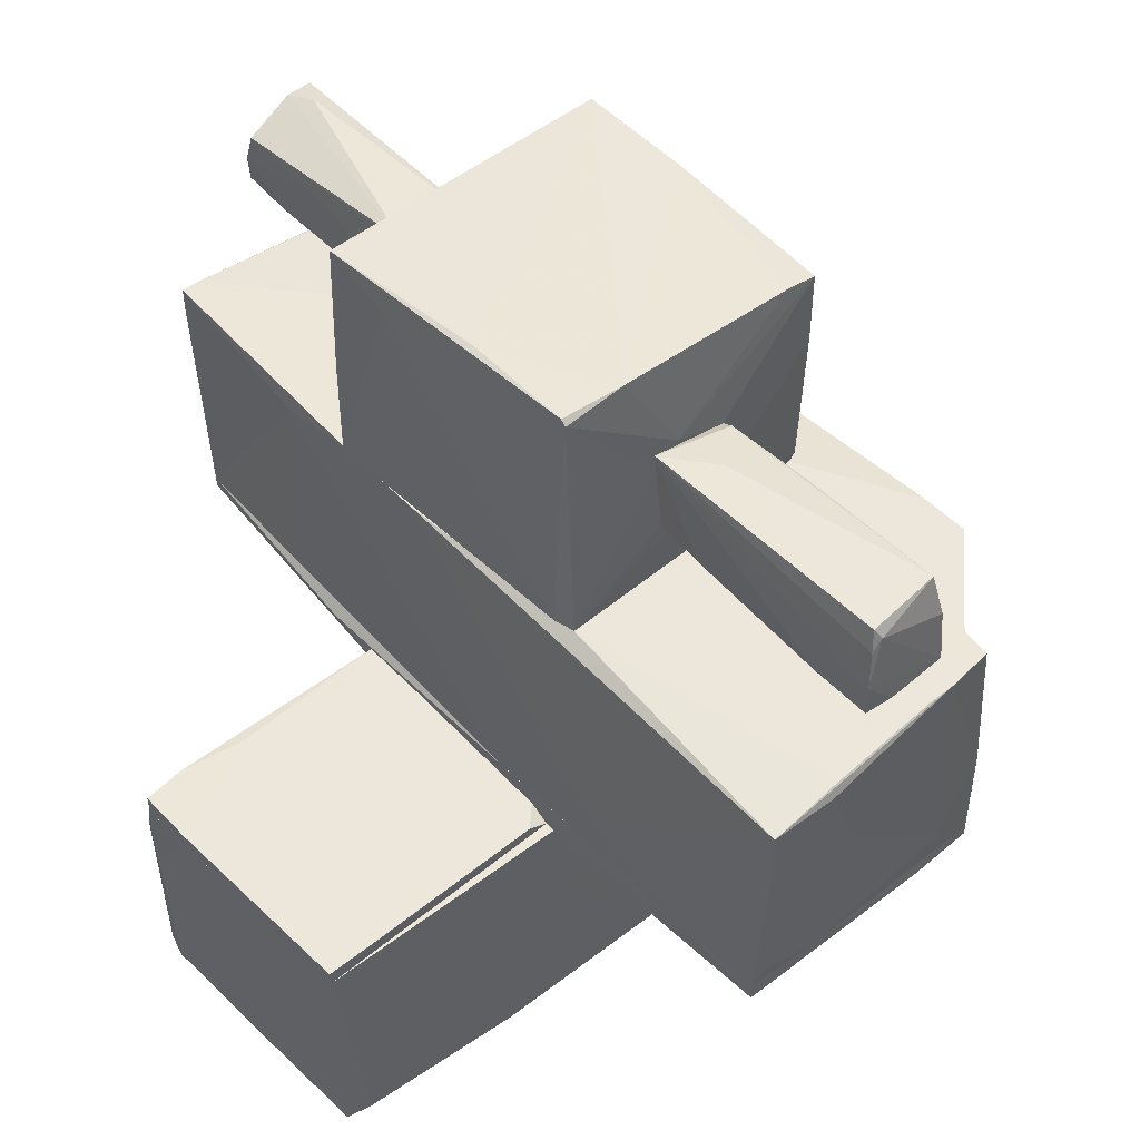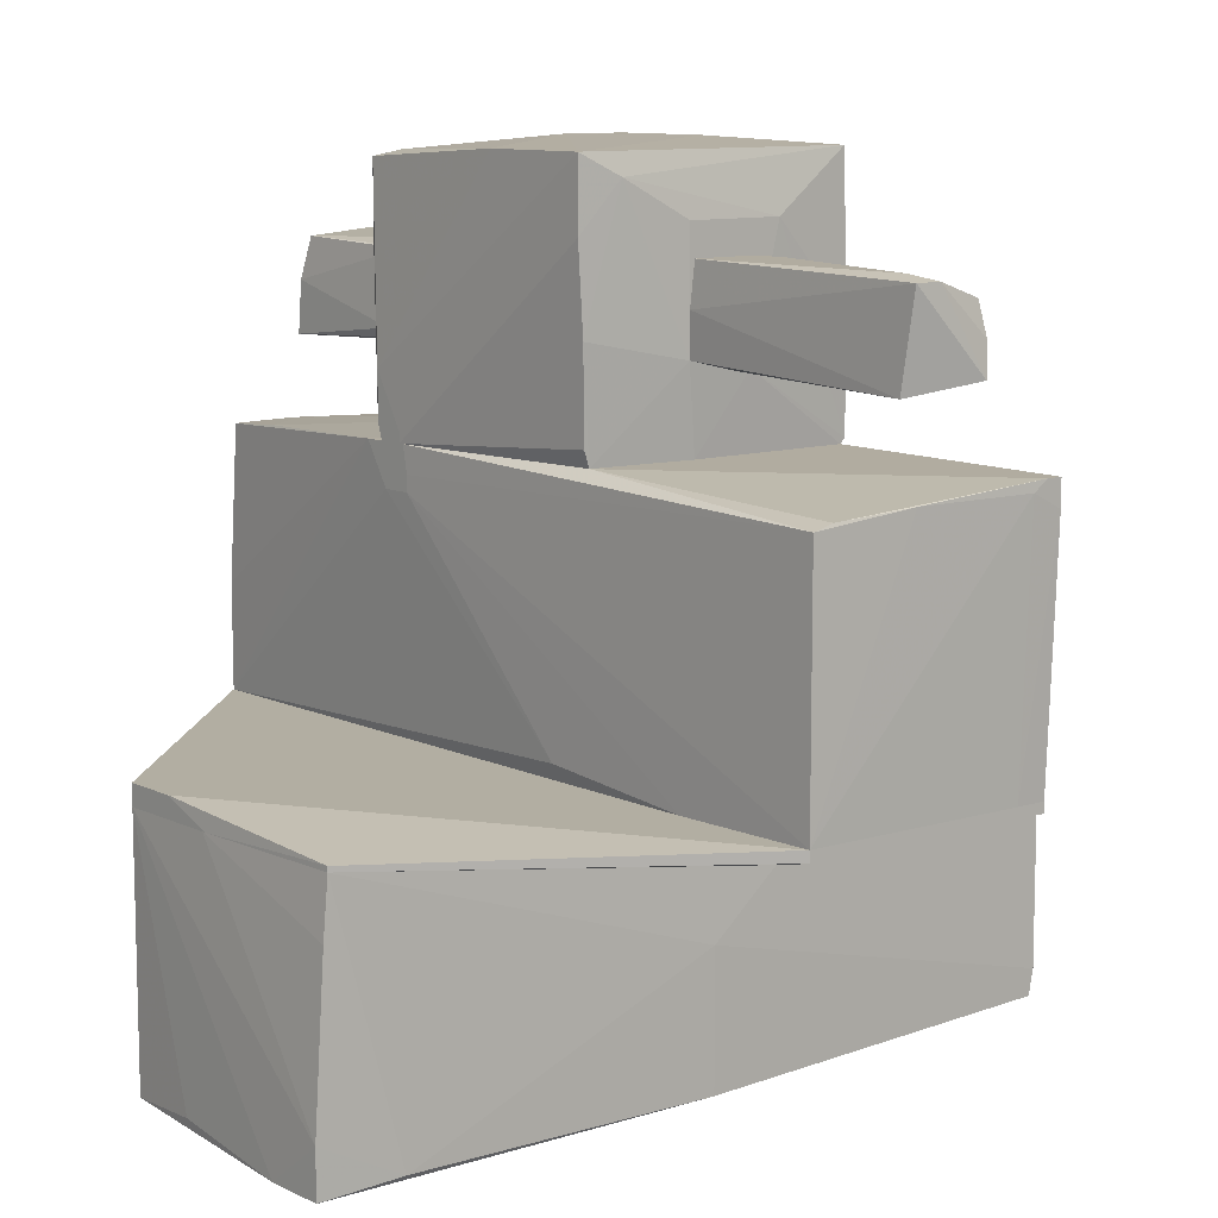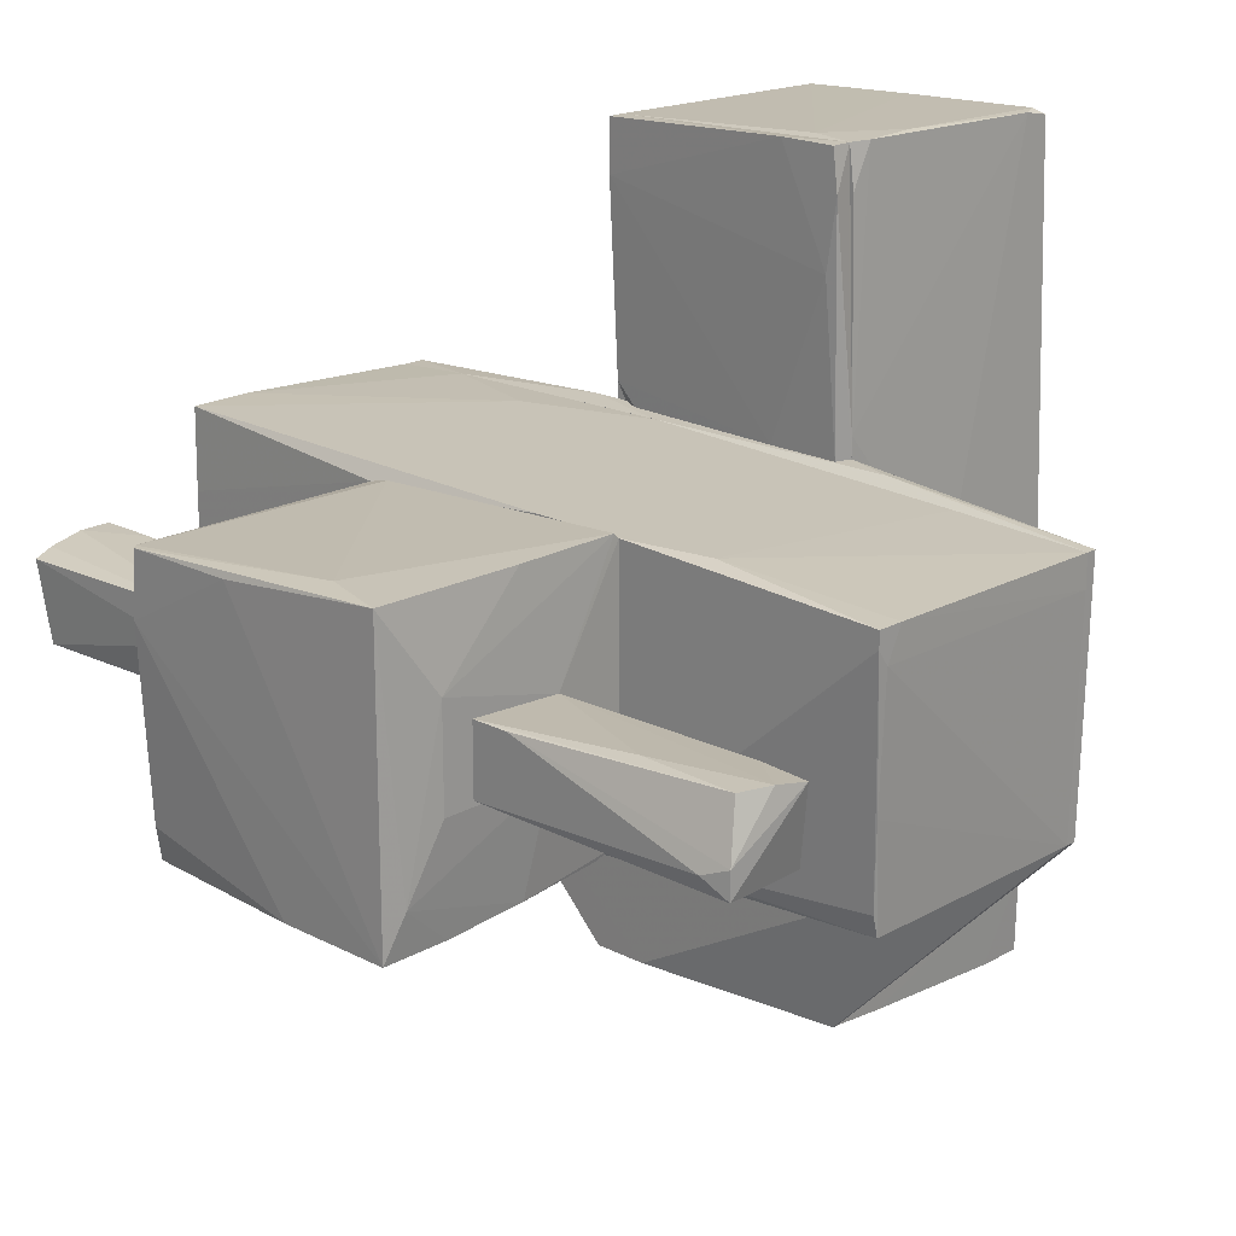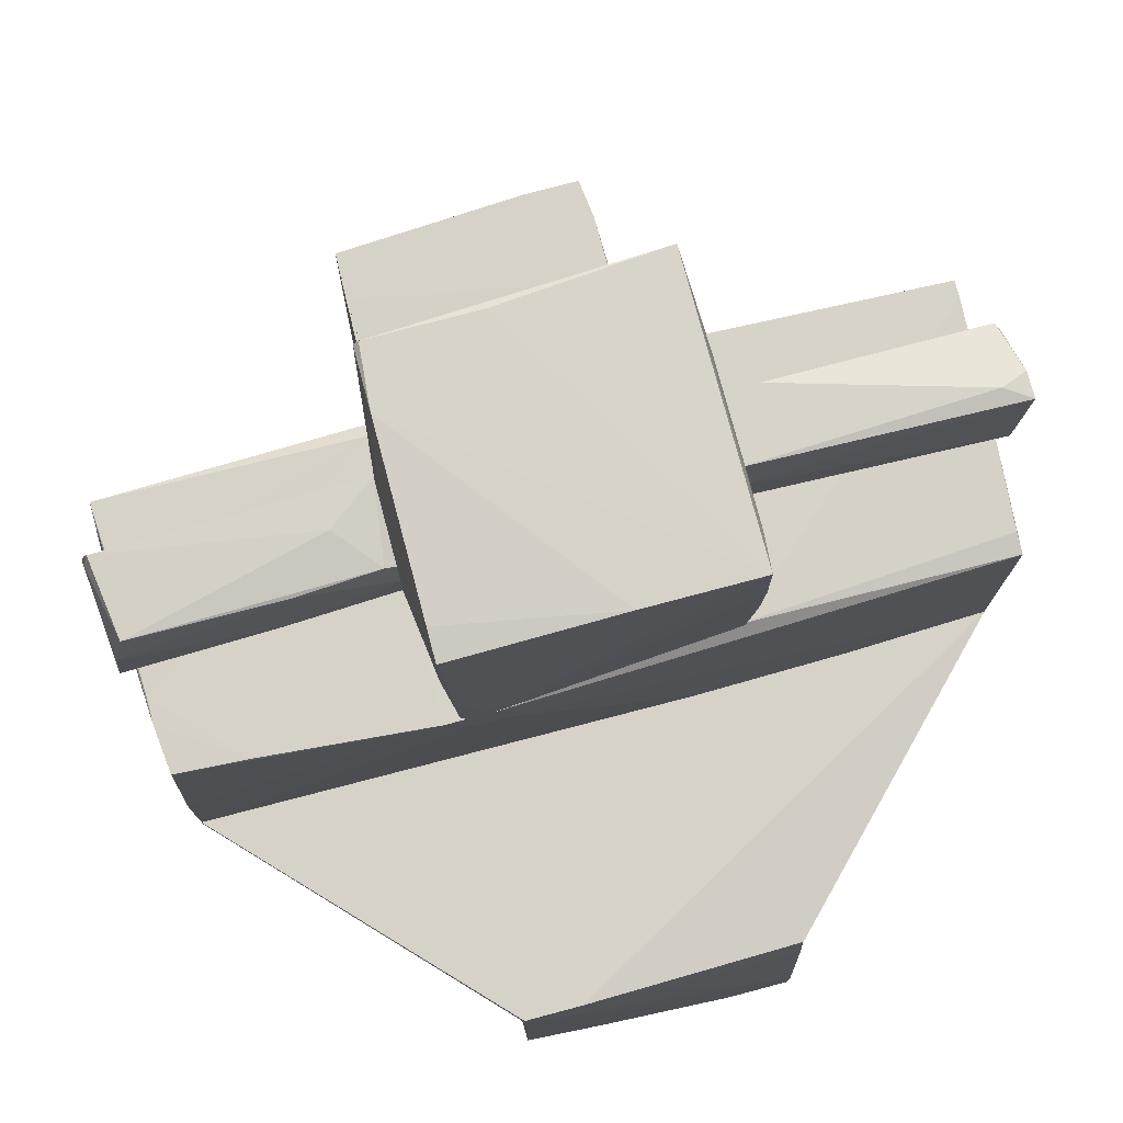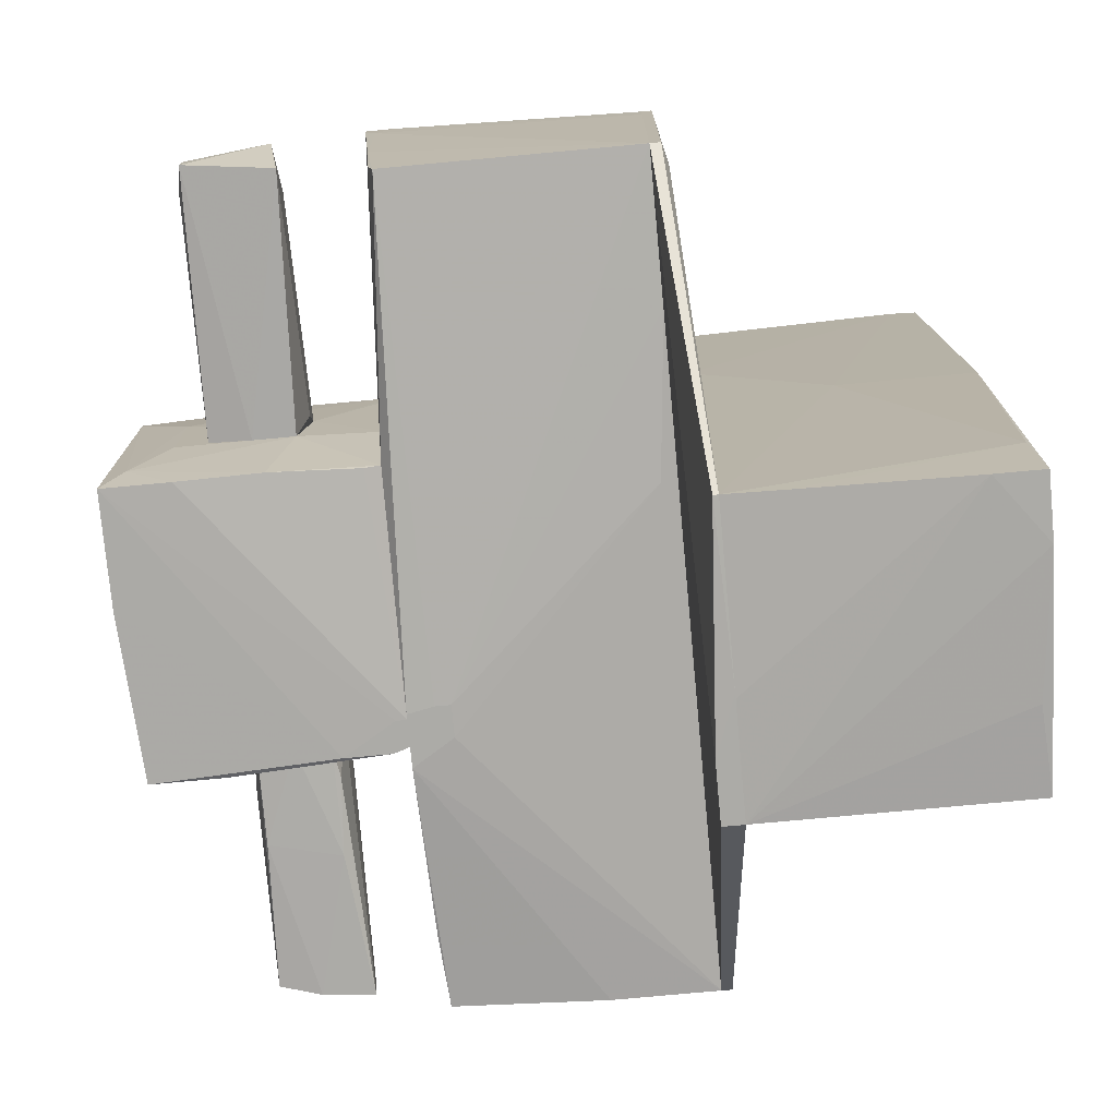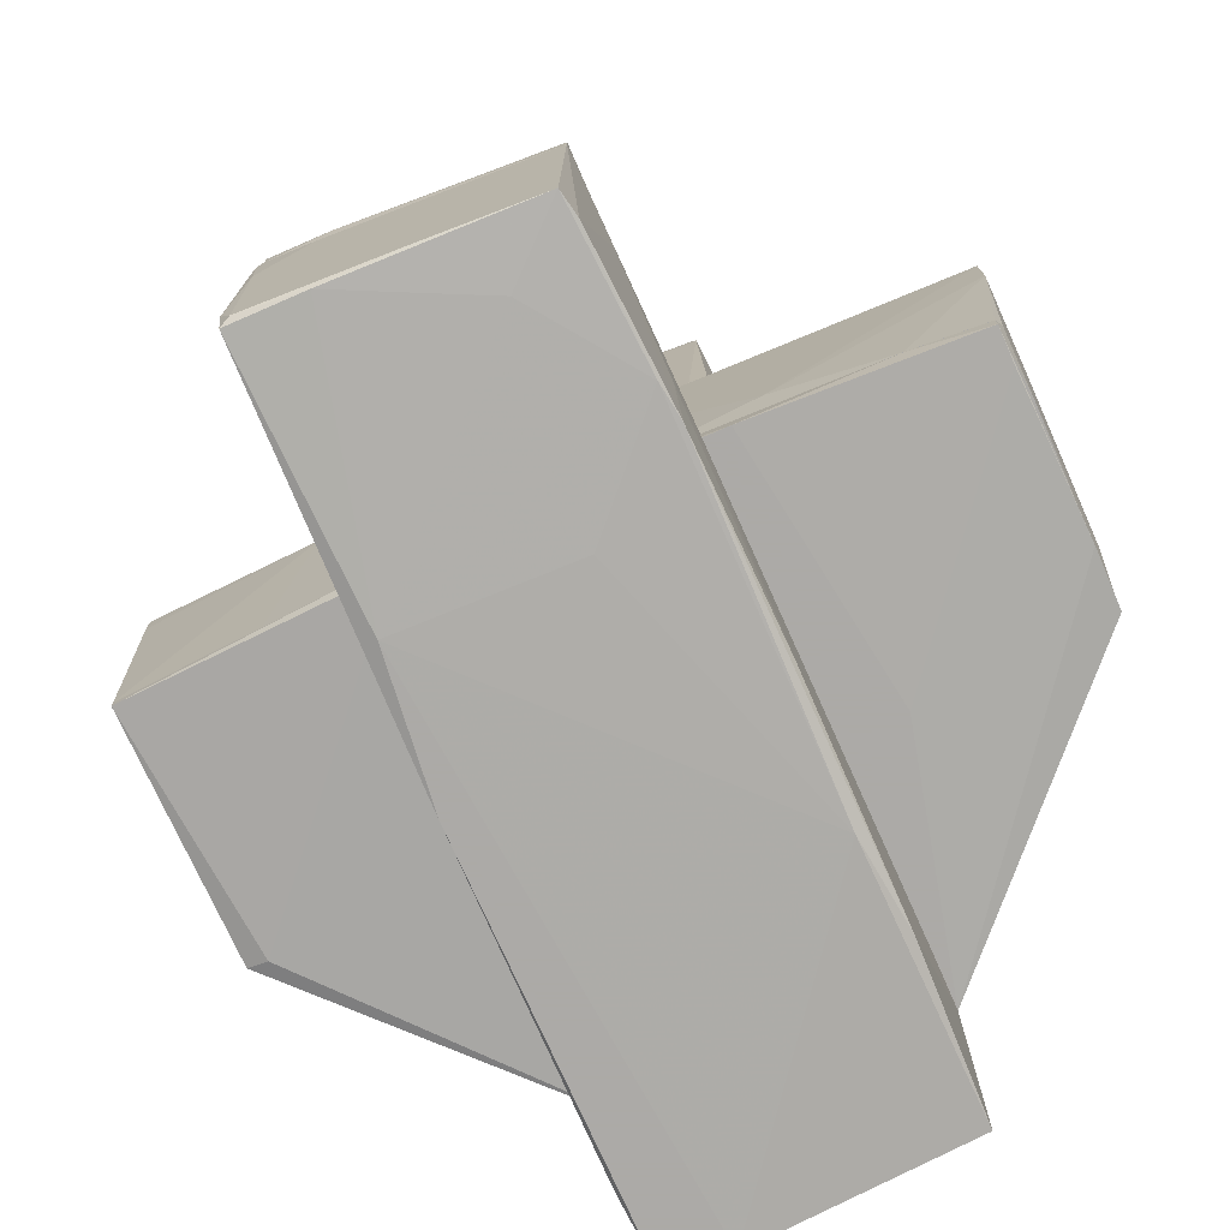
<metadata>
{"format":"obj","ext":"obj","renderer":"f3d","projection":"perspective","resolution":1024,"background":"white","views":[{"elev":49.8,"azim":48.8,"up":"+Y"},{"elev":10.1,"azim":-129.5,"up":"+Y"},{"elev":19.7,"azim":-136.2,"up":"+Z"},{"elev":76.8,"azim":165.1,"up":"+Y"},{"elev":-76.2,"azim":-84.7,"up":"+Z"},{"elev":-76.0,"azim":23.5,"up":"+Y"}]}
</metadata>
<code>
o convex_0
v -0.9576 -1.96 3.085
v 1.107 -3.246 0.04602
v 1.068 -2.155 1.02
v -1.036 -1.376 -2.953
v -1.036 -3.363 -3.07
v 1.068 -1.376 -2.992
v -1.036 -3.285 3.007
v 0.99 -1.376 3.007
v 1.068 -3.285 -2.992
v 0.9511 -3.246 2.968
v -0.9967 -1.376 2.773
v -1.075 -3.363 0.00746
v 1.029 -3.323 -1.005
v -1.075 -2.35 0.00746
v 1.068 -3.285 1.526
v -0.9576 -3.363 1.098
v -0.9576 -1.376 3.085
v -1.075 -3.324 -2.446
v -0.5681 -3.363 -3.07
v -1.036 -1.376 1.215
v 1.107 -3.285 -1.706
v -1.036 -3.09 3.046
v -1.036 -3.012 -3.07
v 0.4837 -3.284 2.539
v 1.029 -1.376 1.059
v 0.99 -3.246 2.772
v 1.068 -2.583 1.643
v 0.2498 -1.376 -2.992
v 0.3278 -3.323 1.059
v -0.6069 -1.454 3.085
v -0.4901 -3.285 3.007
v 0.4446 -3.246 -3.031
v -0.9576 -3.246 3.046
v -0.9967 -1.532 3.085
v 1.068 -1.376 -2.602
v 1.029 -1.882 2.384
v -1.036 -1.804 -2.991
v 0.09414 -3.246 3.007
v 1.029 -3.284 1.799
f 16 29 39
f 6 4 8
f 8 4 11
f 12 5 16
f 7 12 16
f 8 11 17
f 5 12 18
f 14 4 18
f 12 14 18
f 9 13 19
f 13 16 19
f 16 5 19
f 11 4 20
f 4 14 20
f 6 2 21
f 9 6 21
f 13 9 21
f 2 15 21
f 15 13 21
f 12 7 22
f 14 12 22
f 20 14 22
f 5 18 23
f 19 5 23
f 6 19 23
f 6 8 25
f 8 10 26
f 2 3 27
f 15 2 27
f 4 6 28
f 6 23 28
f 16 13 29
f 10 8 30
f 17 1 30
f 8 17 30
f 7 16 31
f 24 10 31
f 16 24 31
f 6 9 32
f 19 6 32
f 9 19 32
f 1 22 33
f 22 7 33
f 7 31 33
f 1 17 34
f 17 11 34
f 11 20 34
f 22 1 34
f 20 22 34
f 3 2 35
f 2 6 35
f 25 3 35
f 6 25 35
f 3 25 36
f 25 8 36
f 8 26 36
f 26 15 36
f 15 27 36
f 27 3 36
f 18 4 37
f 23 18 37
f 4 28 37
f 28 23 37
f 30 1 38
f 10 30 38
f 31 10 38
f 1 33 38
f 33 31 38
f 13 15 39
f 10 24 39
f 24 16 39
f 26 10 39
f 15 26 39
f 29 13 39
o convex_1
v 1.458 -0.869 1.059
v 0.6781 0.4939 -1.122
v 0.6781 0.611 -1.122
v -3.061 0.611 0.9812
v -2.983 -1.181 -0.9662
v 2.976 -1.181 -1.005
v 3.055 0.6499 1.02
v -3.022 -1.181 0.9423
v -2.983 0.6499 -0.9662
v 2.938 0.7278 -0.9662
v 2.938 -1.181 0.9812
v -1.074 0.8058 1.059
v 1.107 0.8058 -1.122
v -3.061 0.8058 0.8643
v 1.107 0.8058 0.9421
v -0.9965 0.8058 -0.9662
v -0.7235 -1.064 -1.044
v 0.4835 -1.181 1.059
v -1.736 0.689 1.059
v 3.055 -0.01255 0.2801
v 2.976 0.7278 -0.6158
v 2.976 -0.4017 -1.005
v -2.983 0.689 -0.8103
v 2.976 -1.025 0.9032
v 2.392 0.7667 -1.005
v 3.015 -0.9081 -0.6546
v 3.055 0.1823 1.02
v -0.4121 0.8058 1.059
v -3.061 0.8058 0.9812
v 2.353 -1.181 1.02
v -2.009 -1.181 0.9812
v 2.976 0.7278 -0.421
v -1.893 -1.181 -1.005
v -3.061 0.7278 0.7473
v 3.055 0.6108 0.5137
v 0.717 0.8058 -1.122
v 0.9122 0.4939 -1.122
v 2.976 -1.181 0.436
v 3.015 0.6888 0.436
v -3.022 -1.181 0.7085
v -3.022 0.7278 -0.1872
f 73 53 80
f 42 41 44
f 44 45 47
f 42 44 48
f 47 45 50
f 41 42 52
f 51 52 53
f 52 51 54
f 53 52 55
f 47 50 57
f 43 47 58
f 45 52 61
f 52 49 61
f 49 60 61
f 55 48 62
f 53 55 62
f 49 52 64
f 52 54 64
f 60 49 64
f 61 60 65
f 45 61 65
f 46 40 66
f 59 46 66
f 50 63 66
f 65 59 66
f 40 46 67
f 46 54 67
f 54 51 67
f 57 40 67
f 51 58 67
f 58 57 67
f 51 53 68
f 53 43 68
f 58 51 68
f 43 58 68
f 40 57 69
f 57 50 69
f 66 40 69
f 50 66 69
f 47 57 70
f 57 58 70
f 58 47 70
f 46 60 71
f 64 54 71
f 60 64 71
f 44 41 72
f 45 44 72
f 41 56 72
f 56 45 72
f 43 53 73
f 46 59 74
f 60 46 74
f 59 65 74
f 65 60 74
f 42 48 75
f 52 42 75
f 48 55 75
f 55 52 75
f 41 52 76
f 52 45 76
f 56 41 76
f 45 56 76
f 50 45 77
f 63 50 77
f 45 65 77
f 66 63 77
f 65 66 77
f 54 46 78
f 46 71 78
f 71 54 78
f 47 43 79
f 44 47 79
f 43 73 79
f 73 44 79
f 48 44 80
f 62 48 80
f 53 62 80
f 44 73 80
o convex_2
v 2.353 -1.181 1.02
v 0.211 -1.376 -2.992
v -1.035 -1.376 -2.953
v 1.223 -1.376 1.059
v -3.022 -1.181 0.9419
v 1.068 -1.22 -2.992
v 2.977 -1.298 -0.5384
v -1.035 -1.376 1.059
v -2.983 -1.181 -0.9663
v -2.828 -1.298 -0.9663
v 2.977 -1.181 -1.005
v 2.938 -1.337 0.9808
v 1.068 -1.376 -2.992
v -3.022 -1.259 0.9419
v 2.938 -1.181 0.9808
v -1.035 -1.337 -2.953
v 0.6391 -1.22 -2.992
v 0.5222 -1.181 1.059
v 2.977 -1.259 -1.005
v 1.535 -1.376 -1.044
v -2.983 -1.259 -0.9663
v -1.425 -1.259 1.059
v 2.938 -1.337 0.708
f 100 93 103
f 83 82 84
f 83 84 88
f 85 81 89
f 83 88 90
f 89 81 91
f 81 84 92
f 84 82 93
f 82 86 93
f 86 91 93
f 85 89 94
f 90 88 94
f 91 81 95
f 87 91 95
f 81 92 95
f 92 87 95
f 82 83 96
f 83 89 96
f 96 89 97
f 86 82 97
f 91 86 97
f 89 91 97
f 82 96 97
f 84 81 98
f 81 85 98
f 91 87 99
f 87 93 99
f 93 91 99
f 92 84 100
f 84 93 100
f 89 83 101
f 83 90 101
f 94 89 101
f 90 94 101
f 88 84 102
f 85 94 102
f 94 88 102
f 84 98 102
f 98 85 102
f 87 92 103
f 93 87 103
f 92 100 103
o convex_3
v -1.035 -1.376 1.215
v 0.9897 -1.259 3.007
v 0.9897 -1.376 3.007
v 0.9509 -1.376 1.06
v -0.9964 -1.22 2.773
v -0.4512 -1.259 1.06
v -0.9575 -1.376 3.085
v 0.9509 -1.298 1.215
v -0.9964 -1.259 1.06
v -0.5289 -1.22 3.085
v 0.9897 -1.259 2.617
v -0.9185 -1.22 2.267
v -1.035 -1.376 1.06
v -0.9575 -1.22 3.085
v 0.795 -1.298 1.06
f 109 111 118
f 106 104 107
f 104 106 110
f 108 104 110
f 109 107 112
f 106 105 113
f 110 106 113
f 105 106 114
f 106 107 114
f 107 111 114
f 111 109 114
f 113 105 114
f 113 114 115
f 112 108 115
f 109 112 115
f 108 113 115
f 114 109 115
f 107 104 116
f 104 108 116
f 112 107 116
f 108 112 116
f 108 110 117
f 113 108 117
f 110 113 117
f 107 109 118
f 111 107 118
o convex_4
v -2.789 1.351 -0.03146
v -1.114 2.052 0.2801
v -1.114 2.052 -0.2262
v -3.061 2.013 -0.2652
v -1.114 1.429 -0.2652
v -3.1 1.429 0.2801
v -1.114 1.351 0.2411
v -2.983 1.897 0.319
v -2.983 1.351 -0.3041
v -2.867 2.052 -0.1483
v -1.114 1.741 -0.2652
v -2.243 1.858 0.319
v -2.711 1.39 0.2801
v -1.192 1.351 0.04638
v -3.061 1.663 0.319
v -1.386 2.052 0.2801
v -3.061 2.013 -0.07044
f 126 134 135
f 121 120 123
f 123 120 125
f 124 122 127
f 119 124 127
f 125 119 127
f 120 121 128
f 121 122 128
f 122 121 129
f 121 123 129
f 127 122 129
f 123 127 129
f 125 120 130
f 120 126 130
f 124 119 131
f 119 125 131
f 123 125 132
f 127 123 132
f 125 127 132
f 125 130 133
f 130 126 133
f 124 131 133
f 131 125 133
f 126 120 134
f 120 128 134
f 134 128 135
f 122 124 135
f 128 122 135
f 124 133 135
f 133 126 135
o convex_5
v 1.146 1.936 0.319
v 0.7562 0.8058 -1.122
v 0.7562 0.8838 -1.122
v -1.074 0.8449 1.098
v -1.036 2.715 -1.083
v -1.036 2.715 1.098
v 1.068 2.637 -1.083
v 1.107 0.8058 0.9422
v -0.9966 0.8058 -0.9662
v 1.029 2.754 0.9813
v 0.99 0.9227 -1.122
v -1.113 1.429 -0.265
v 1.146 1.429 -0.3039
v -1.113 2.286 0.4749
v -1.074 0.8058 1.059
v 1.068 2.754 0.5136
v -0.5292 2.559 1.098
v 0.9511 0.8058 0.9813
v -1.036 1.585 -1.044
v -0.1787 2.715 -1.083
v 1.068 0.8058 -0.4209
v 0.211 2.754 0.9813
v 1.068 2.715 0.9813
v -1.074 0.8058 -0.1872
v -1.074 2.559 -0.7715
v 1.068 2.676 -0.8493
v -0.9966 0.9229 -1.005
v -1.036 2.208 -1.083
v 1.146 2.052 0.1241
v 0.99 1.273 -1.122
v 1.068 2.091 -1.083
v -1.113 2.286 -0.265
v -1.113 1.351 0.241
v -1.074 1.624 1.098
v 0.9511 0.8058 -1.122
v 1.146 1.936 -0.265
v 1.146 1.351 0.241
f 143 148 172
f 138 137 140
f 137 143 144
f 137 138 146
f 144 143 150
f 141 139 152
f 145 141 152
f 139 150 153
f 150 143 153
f 152 139 153
f 144 147 154
f 140 151 155
f 143 137 156
f 148 143 156
f 146 148 156
f 140 141 157
f 141 145 157
f 151 140 157
f 145 151 157
f 143 136 158
f 151 145 158
f 145 152 158
f 152 153 158
f 153 143 158
f 147 144 159
f 144 150 159
f 141 140 160
f 149 141 160
f 154 147 160
f 142 155 161
f 155 151 161
f 137 144 162
f 144 154 162
f 162 154 163
f 140 137 163
f 160 140 163
f 154 160 163
f 137 162 163
f 136 148 164
f 158 136 164
f 151 158 164
f 142 161 164
f 161 151 164
f 138 140 165
f 146 138 165
f 142 146 165
f 140 155 165
f 155 142 165
f 146 142 166
f 142 148 166
f 148 146 166
f 147 149 167
f 149 160 167
f 160 147 167
f 139 149 168
f 149 147 168
f 150 139 168
f 147 159 168
f 159 150 168
f 139 141 169
f 149 139 169
f 141 149 169
f 137 146 170
f 156 137 170
f 146 156 170
f 148 142 171
f 164 148 171
f 142 164 171
f 136 143 172
f 148 136 172
o convex_6
v 1.38 1.39 -0.3042
v 3.016 2.052 0.2801
v 3.055 1.897 0.3191
v 1.146 2.052 0.3191
v 2.938 2.013 -0.3042
v 3.094 1.39 0.3581
v 3.055 1.312 -0.3432
v 1.146 1.351 0.2412
v 1.146 1.935 -0.2652
v 1.146 1.702 -0.3042
v 1.497 2.052 0.04631
v 1.146 1.351 -0.03146
v 3.016 1.702 -0.3432
v 1.536 1.351 0.2801
v 1.847 1.974 -0.3042
v 1.964 1.429 -0.3432
v 3.094 1.624 0.3581
v 2.665 1.39 0.3581
v 1.146 1.429 -0.3042
v 1.224 1.974 -0.2652
v 3.094 1.351 0.1242
v 3.055 1.974 0.2412
f 189 179 194
f 175 174 176
f 180 176 181
f 180 181 182
f 176 174 183
f 174 177 183
f 173 179 184
f 179 180 184
f 180 182 184
f 180 179 186
f 176 180 186
f 177 185 187
f 187 185 188
f 179 173 188
f 185 179 188
f 182 187 188
f 175 176 189
f 176 186 190
f 186 178 190
f 189 176 190
f 178 189 190
f 173 184 191
f 184 182 191
f 188 173 191
f 182 188 191
f 181 176 192
f 182 181 192
f 176 183 192
f 183 177 192
f 187 182 192
f 177 187 192
f 178 186 193
f 186 179 193
f 189 178 193
f 179 189 193
f 174 175 194
f 177 174 194
f 185 177 194
f 179 185 194
f 175 189 194

</code>
